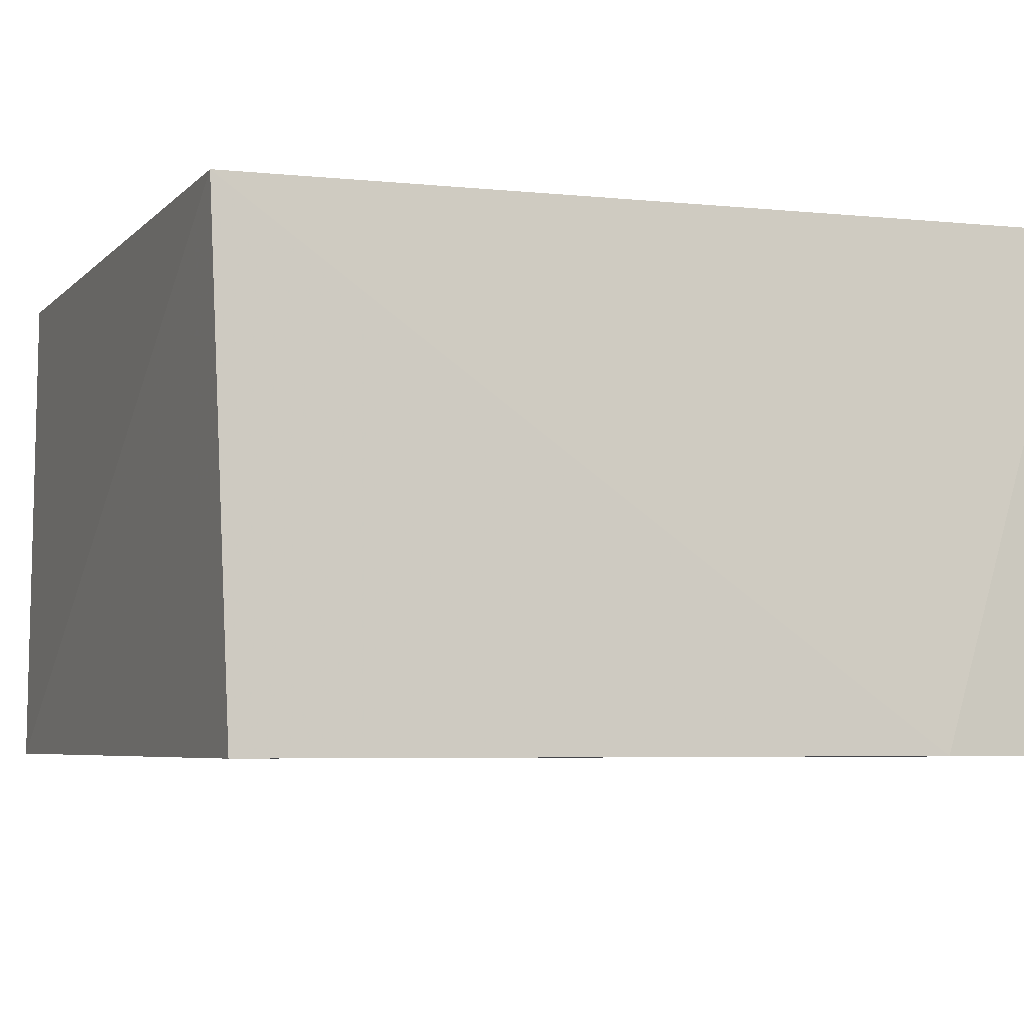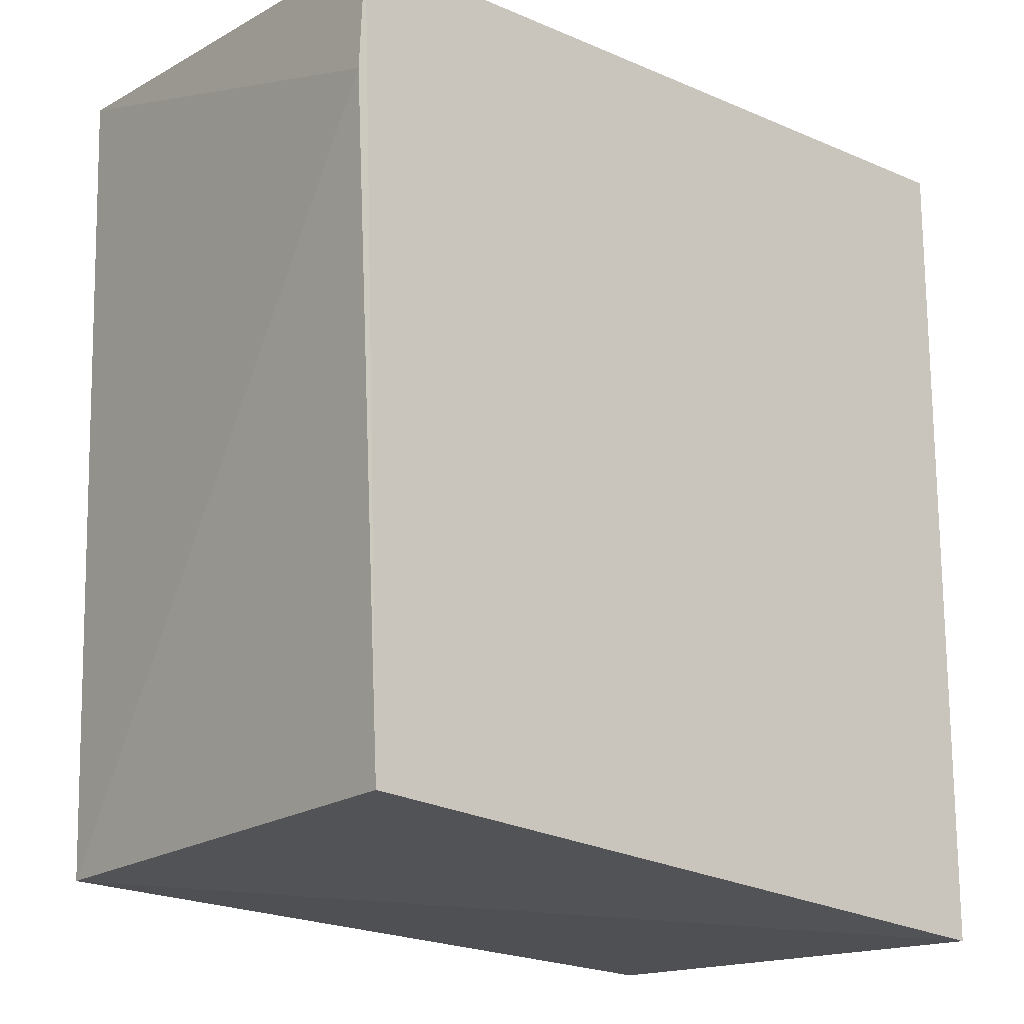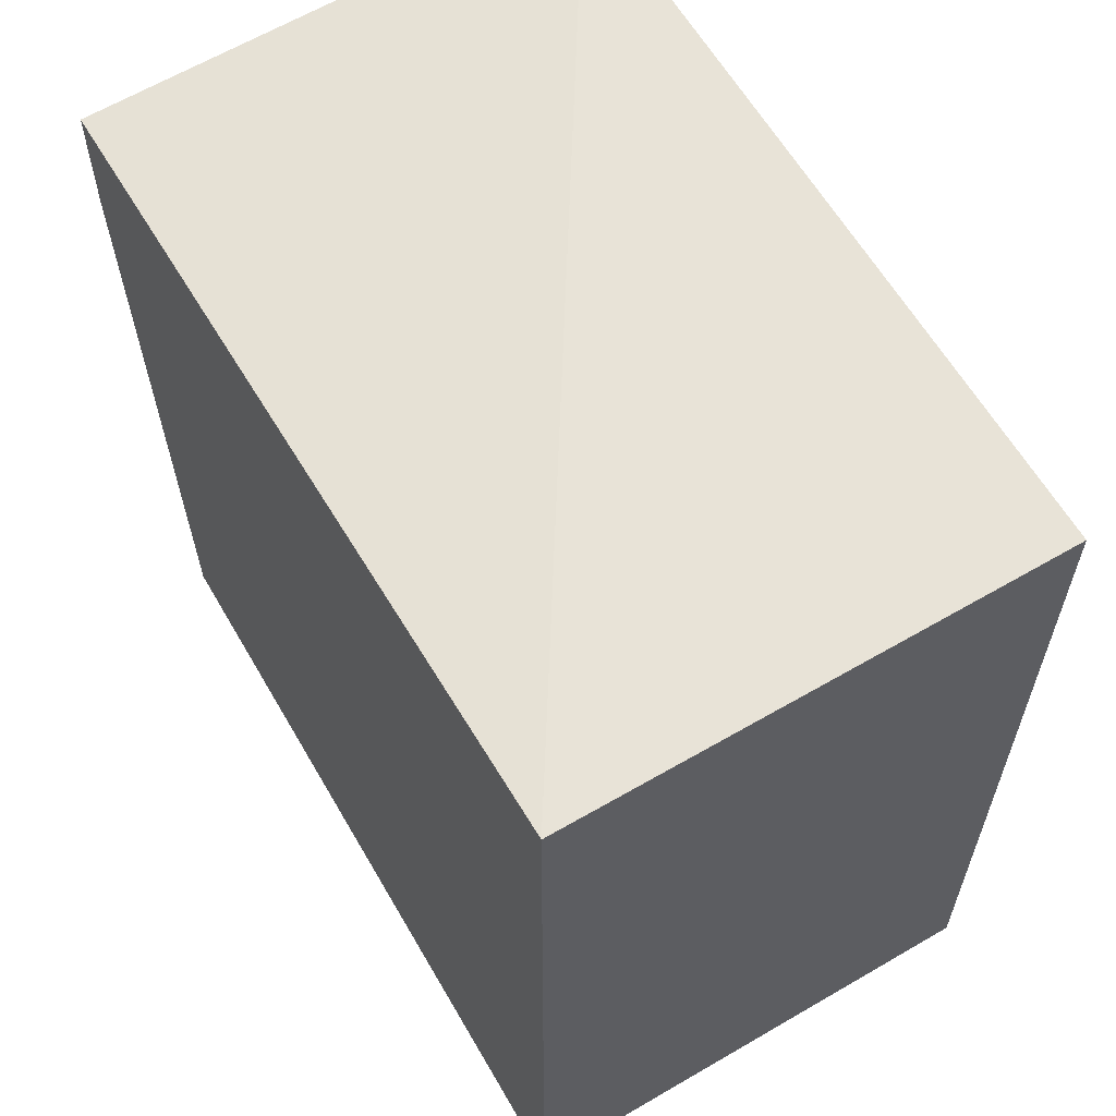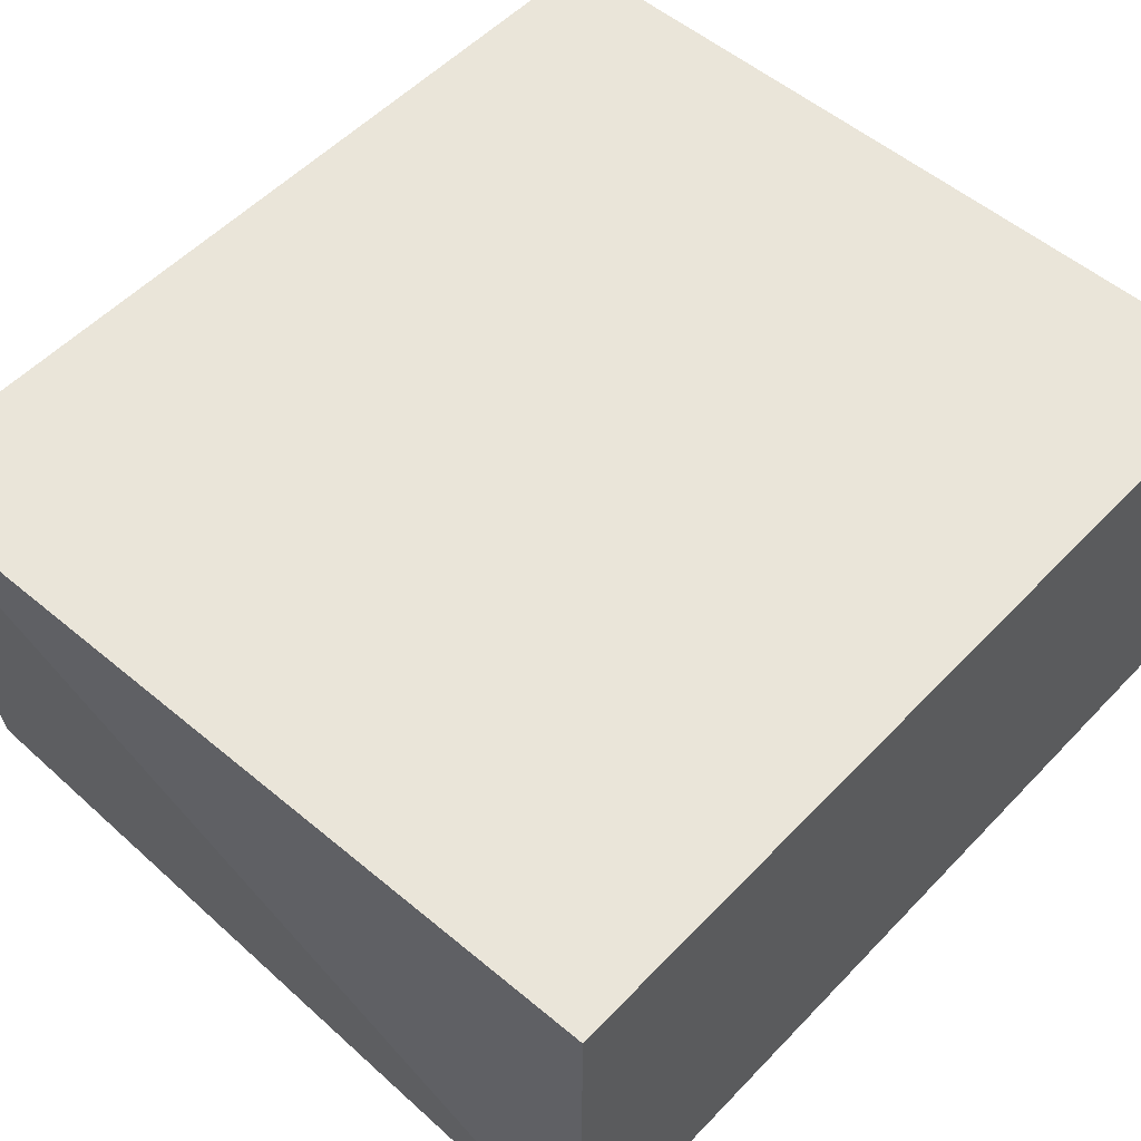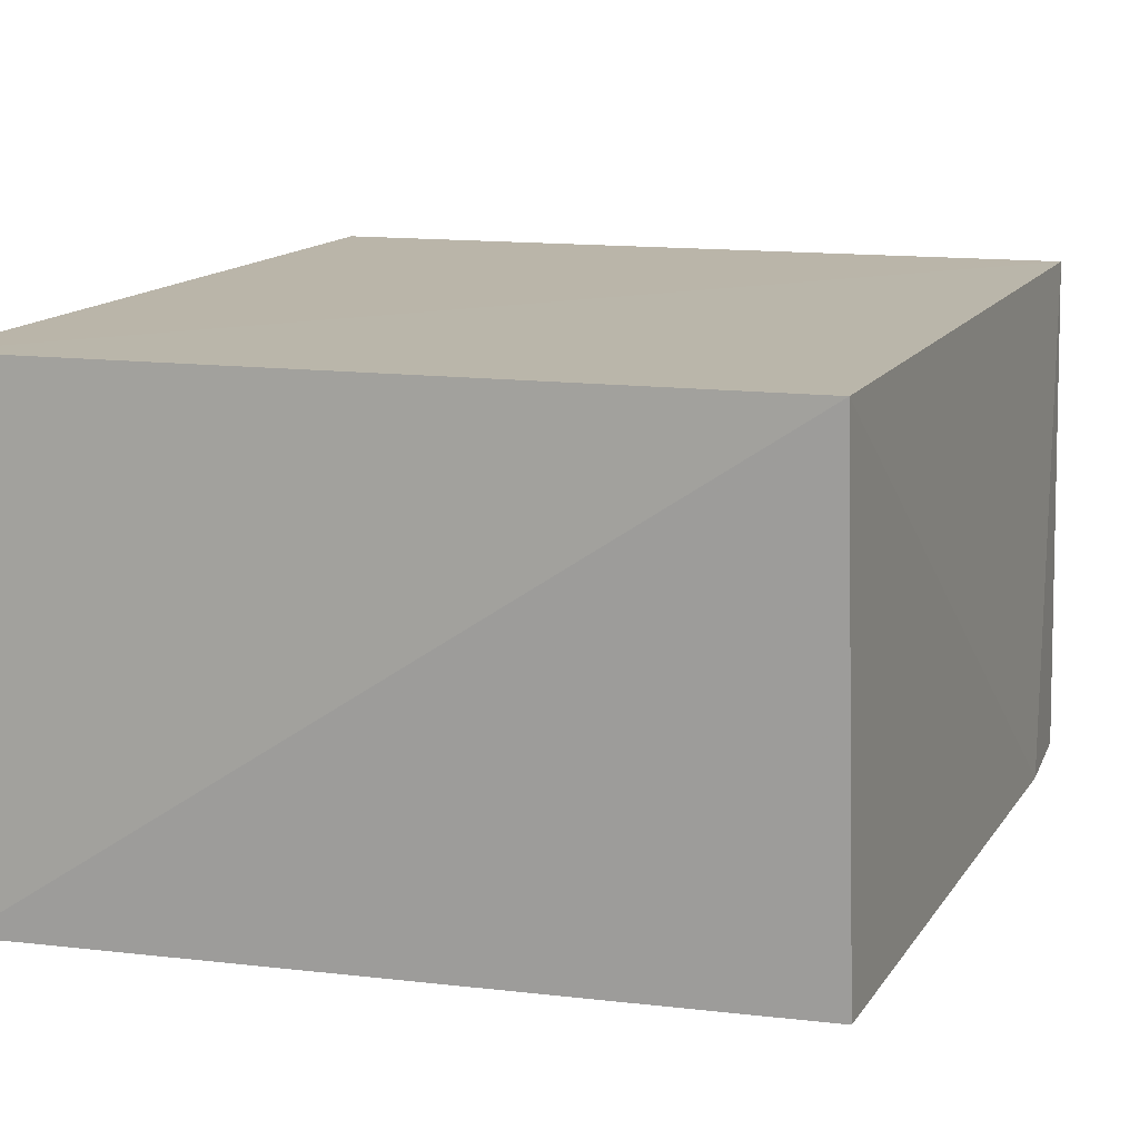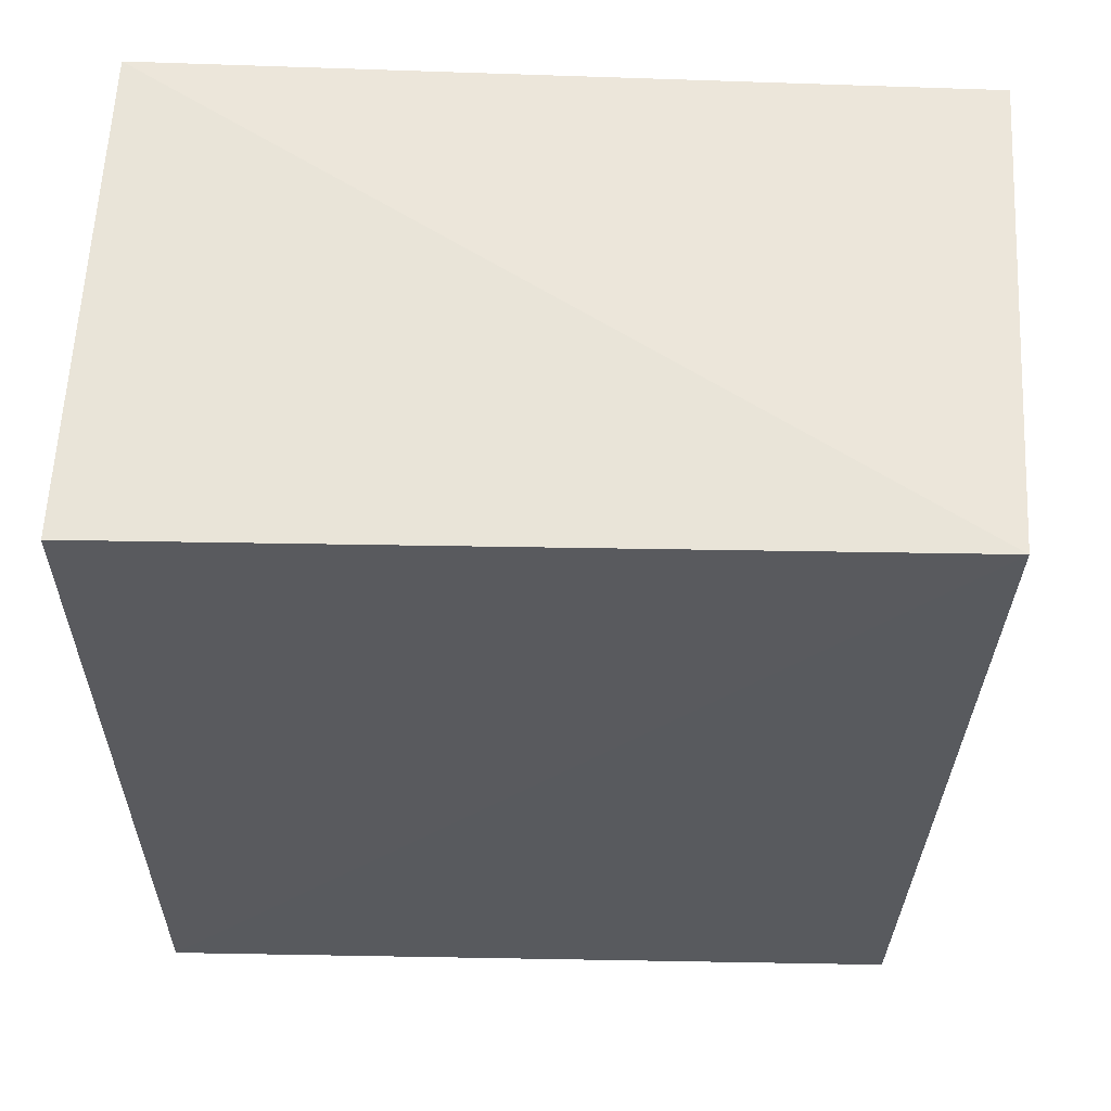
<metadata>
{"format":"obj","ext":"obj","renderer":"f3d","projection":"perspective","resolution":1024,"background":"white","views":[{"elev":-5.4,"azim":71.0,"up":"+Z"},{"elev":-17.2,"azim":139.5,"up":"+Y"},{"elev":60.9,"azim":-120.7,"up":"+Y"},{"elev":57.7,"azim":-137.0,"up":"+Z"},{"elev":13.8,"azim":19.1,"up":"+Z"},{"elev":58.9,"azim":2.3,"up":"+Y"}]}
</metadata>
<code>
v 0.1267 0.00128 0.03296
v 0.126 -0.02469 0.03297
v 0.1273 -0.003583 0.01743
v 0.1027 0.0003557 0.01744
v 0.1027 0.0003557 0.03295
v 0.1027 -0.02613 0.0174
v 0.1272 0.0002494 0.01741
v 0.1027 -0.02594 0.03297
v 0.1263 -0.02408 0.0174
f 1 2 3
f 5 1 4
f 7 1 3
f 7 4 1
f 7 6 4
f 8 2 1
f 8 1 5
f 8 6 2
f 8 5 4
f 8 4 6
f 9 3 2
f 9 2 6
f 9 7 3
f 9 6 7

</code>
